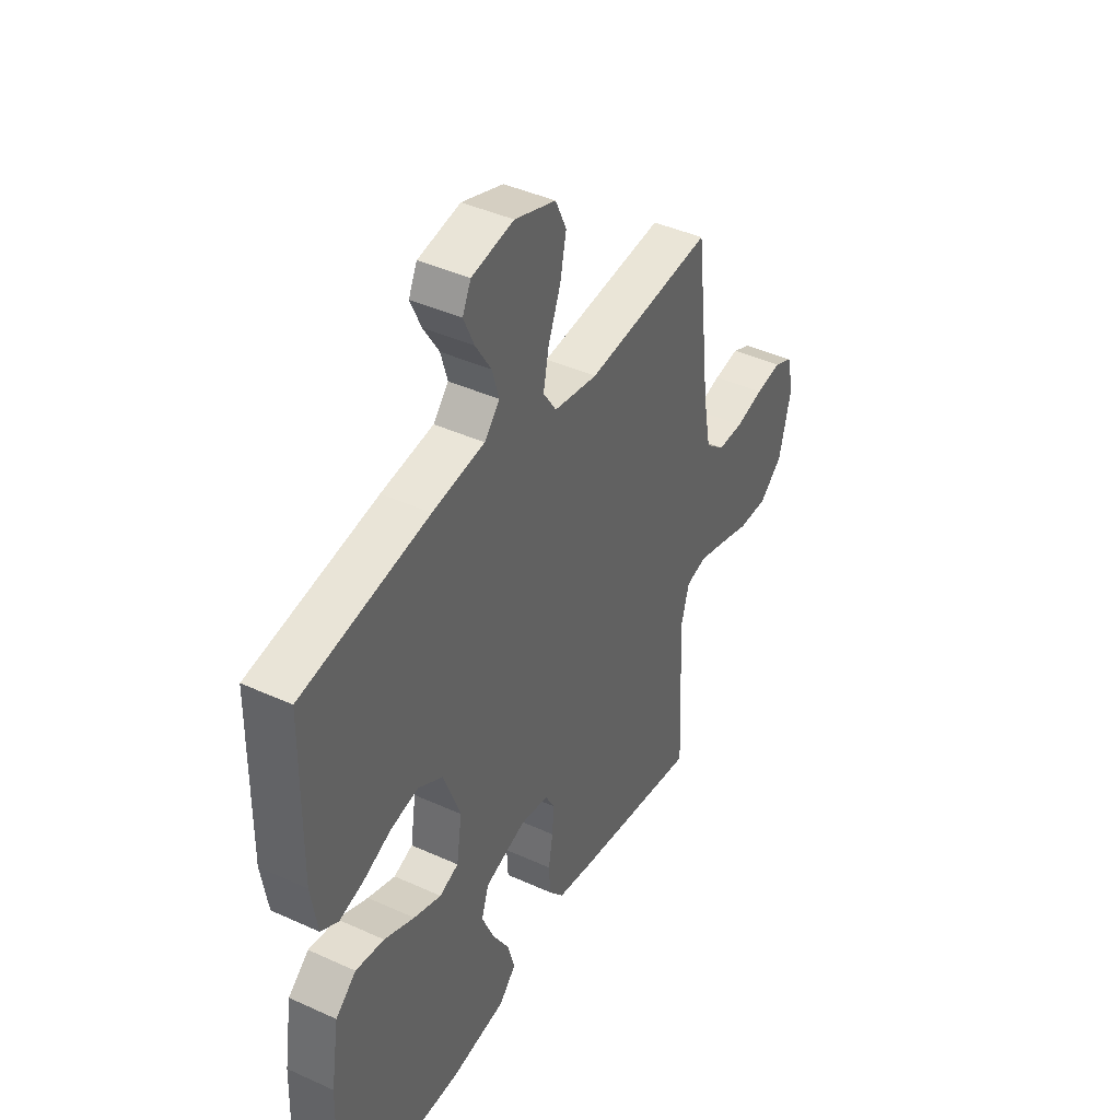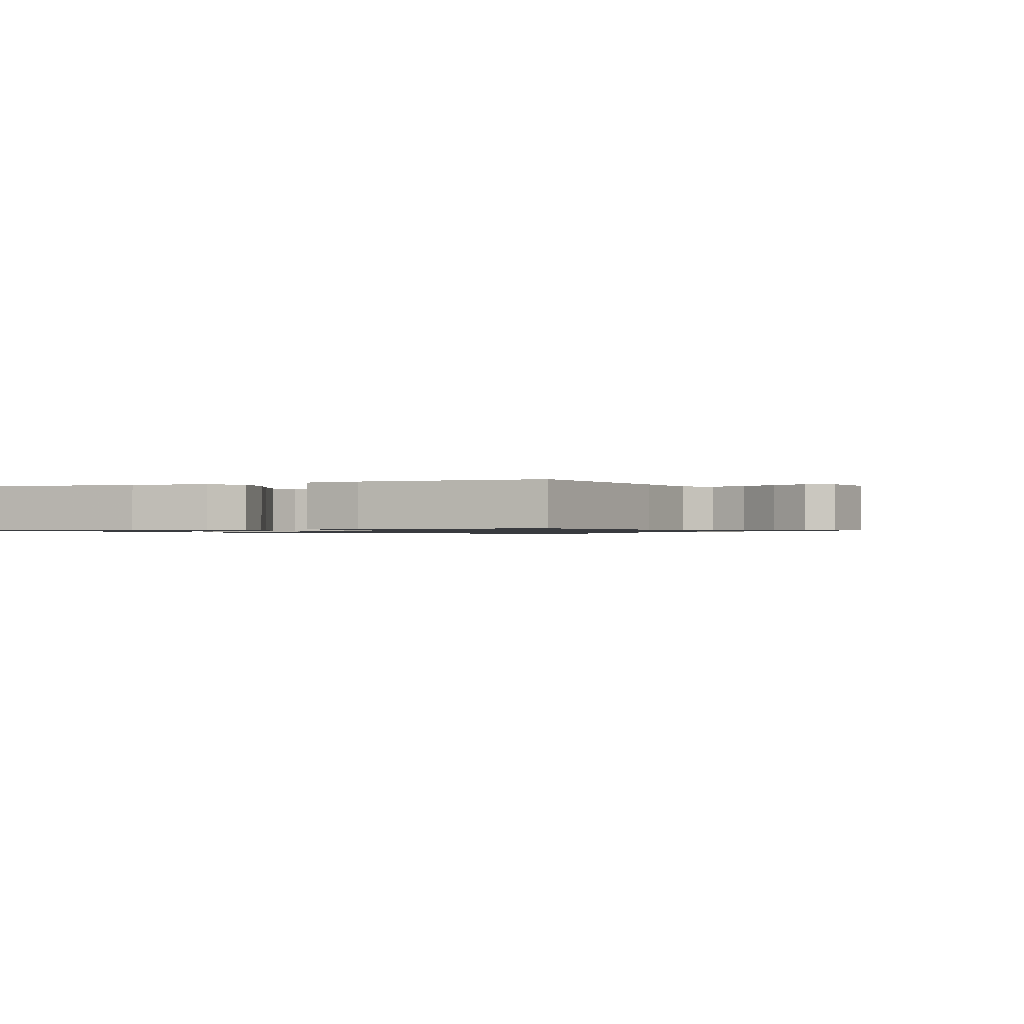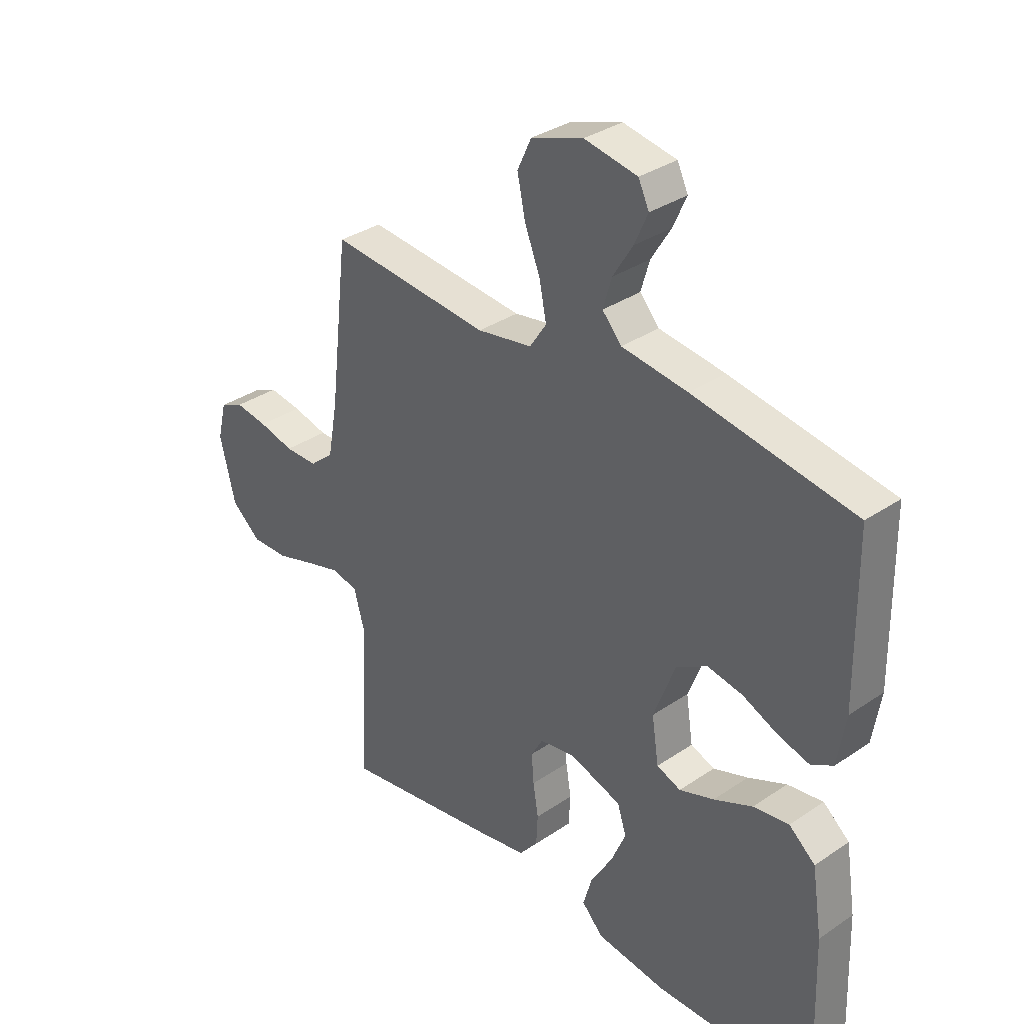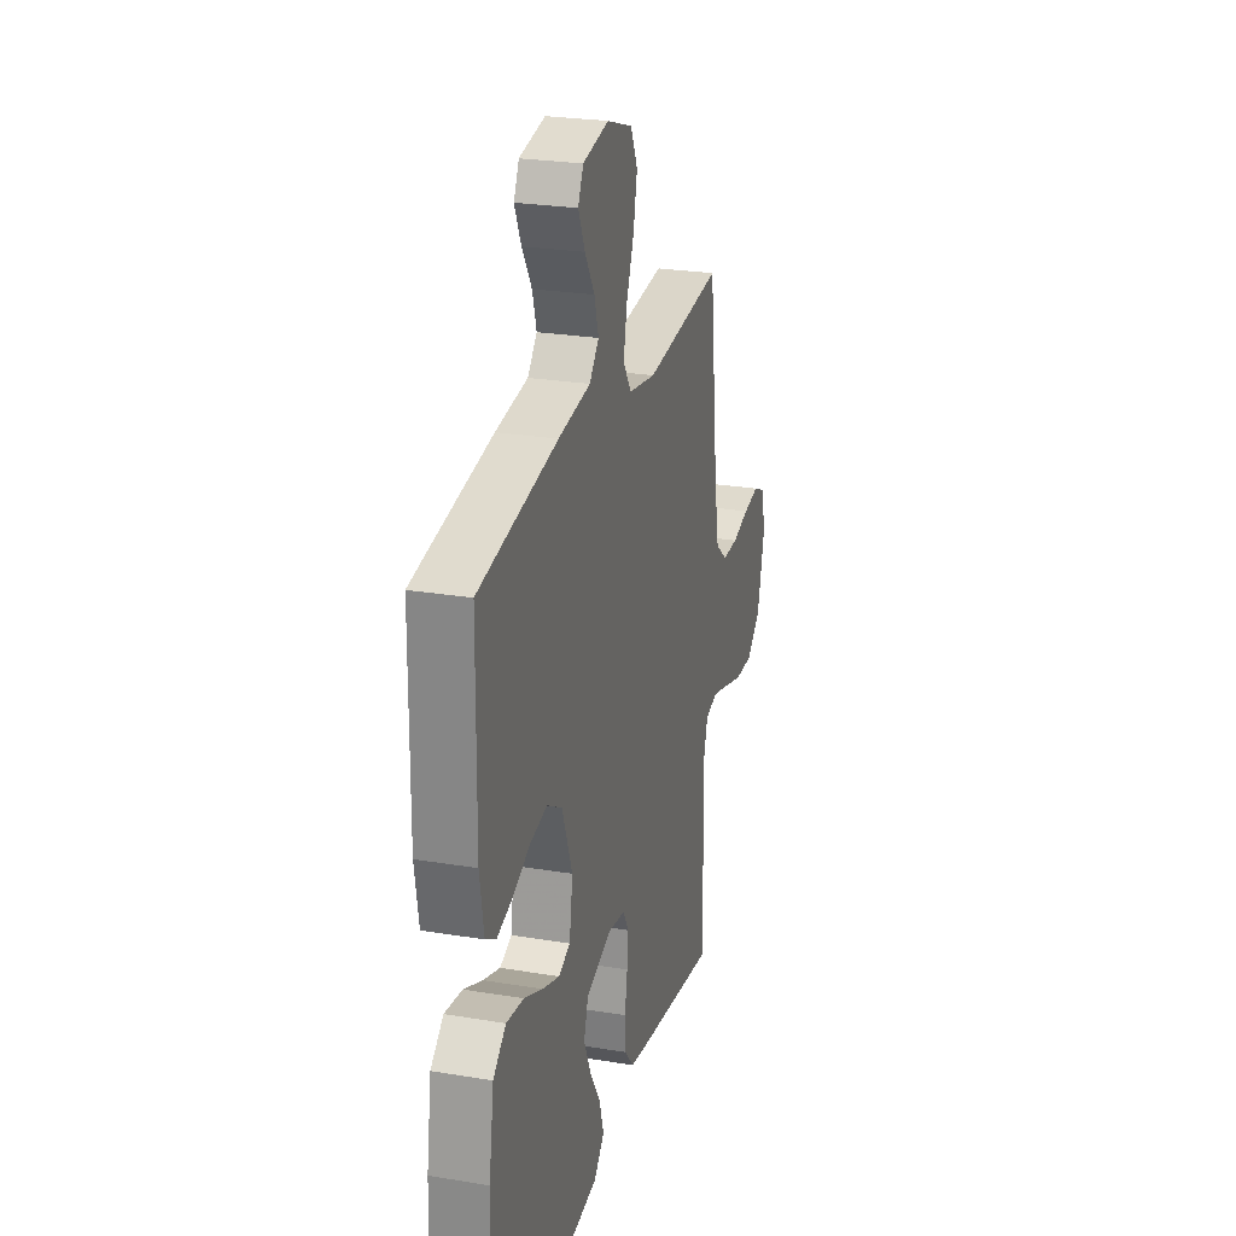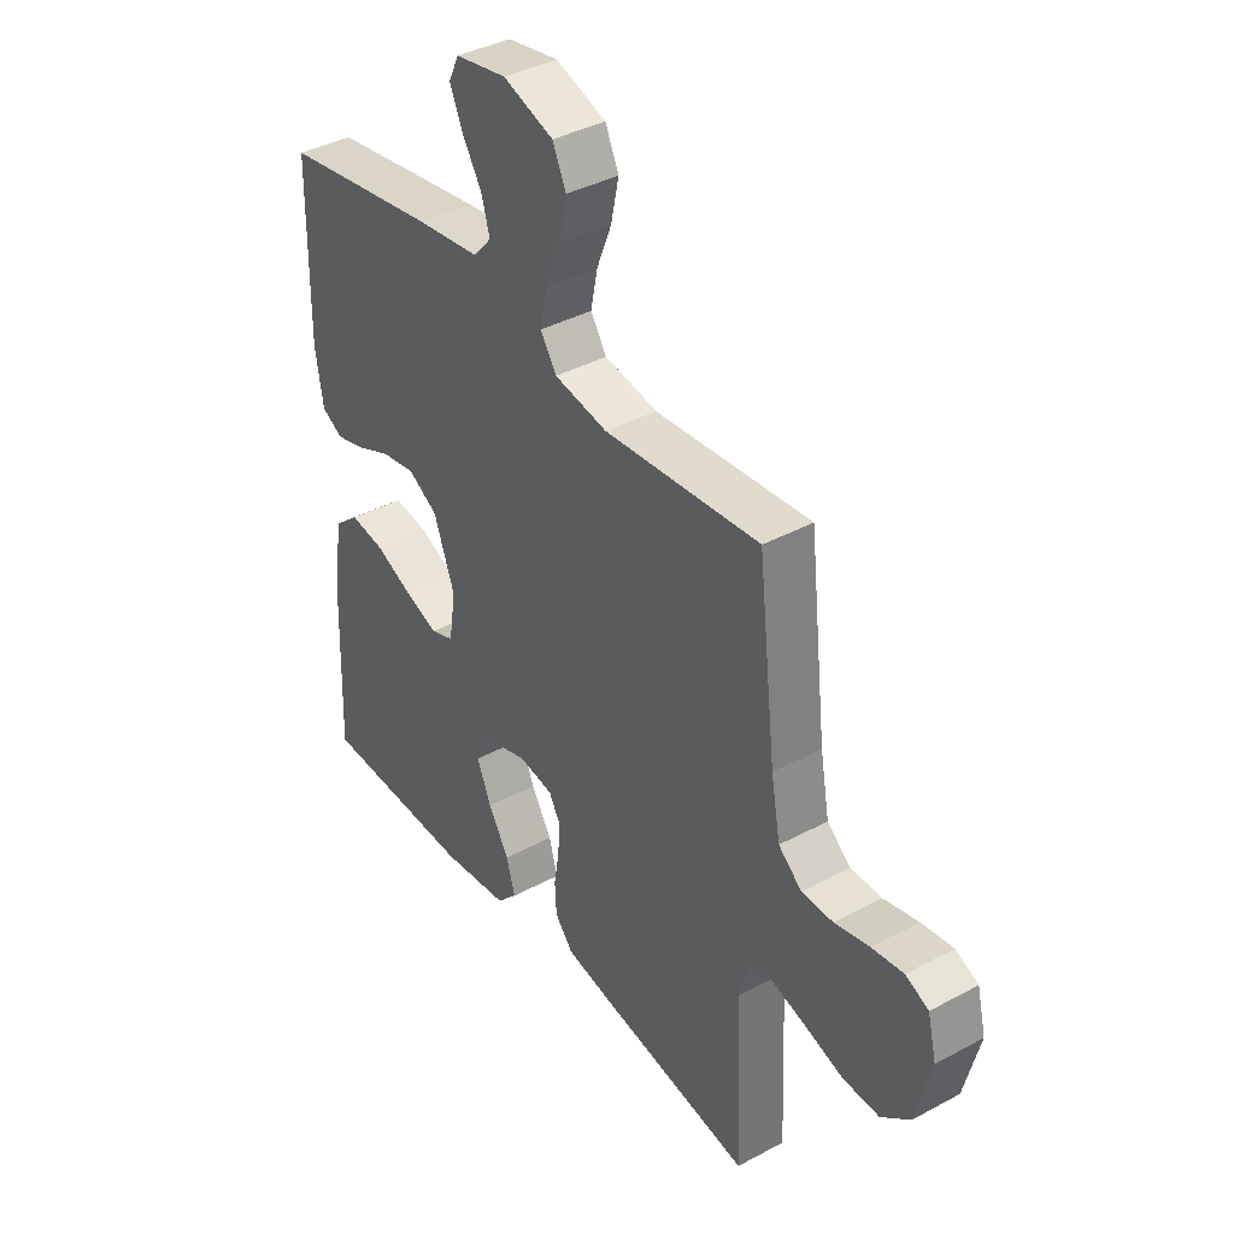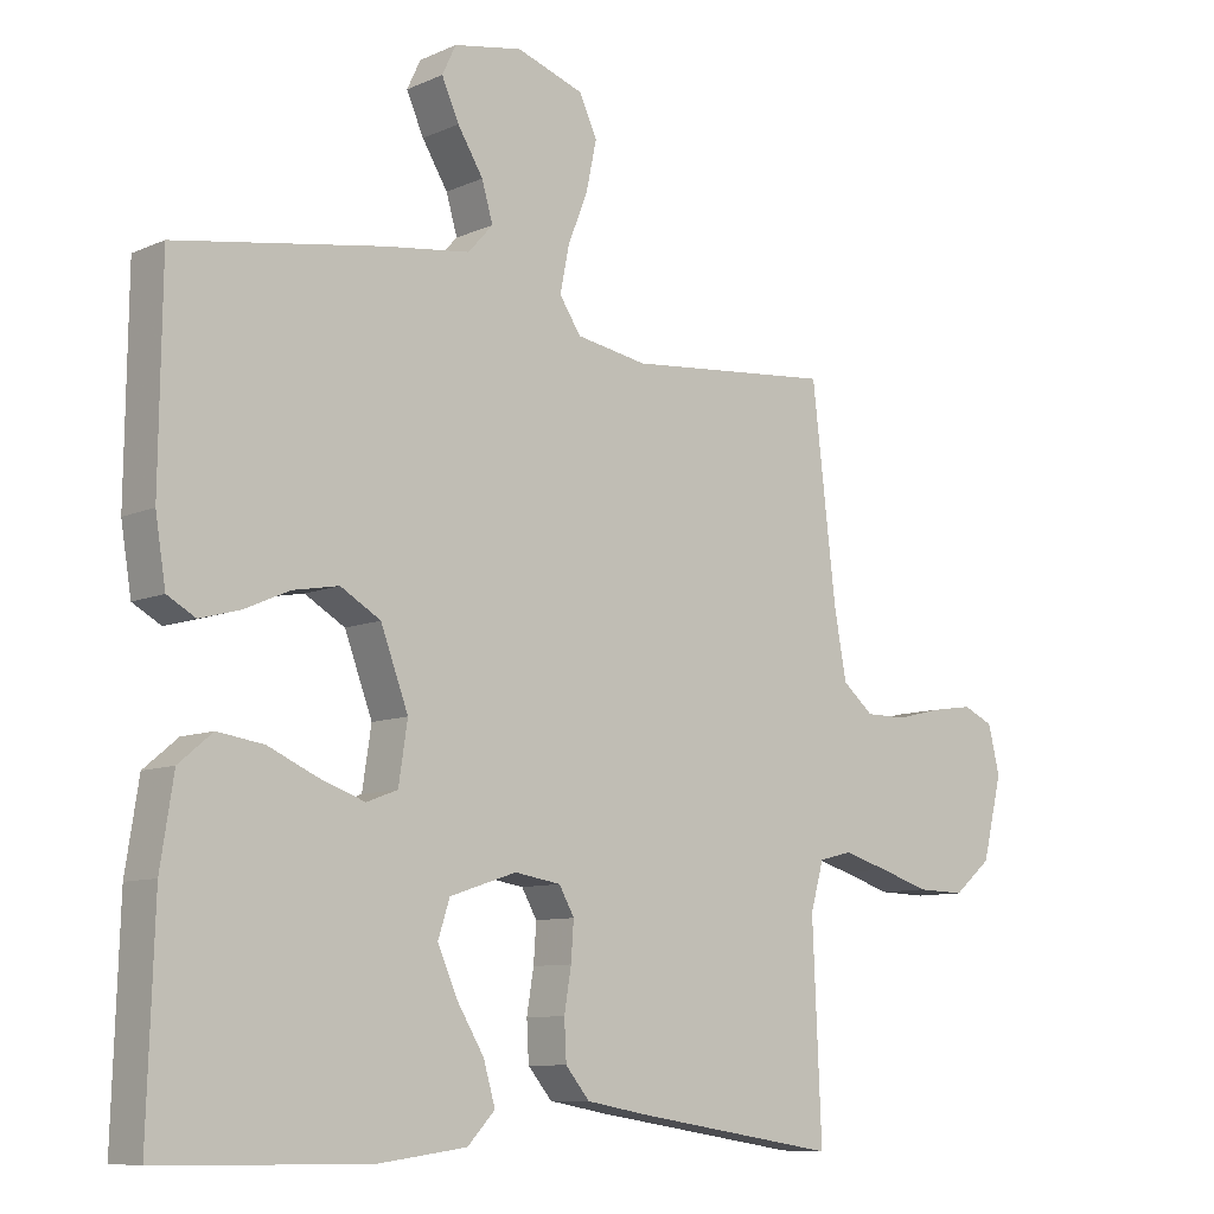
<metadata>
{"format":"obj","ext":"obj","renderer":"f3d","projection":"perspective","resolution":1024,"background":"white","views":[{"elev":42.1,"azim":-61.3,"up":"+Z"},{"elev":-0.9,"azim":-67.5,"up":"+Y"},{"elev":33.8,"azim":-132.7,"up":"+Z"},{"elev":25.4,"azim":-75.0,"up":"+Z"},{"elev":38.8,"azim":55.9,"up":"+Z"},{"elev":-9.1,"azim":-40.8,"up":"+Z"}]}
</metadata>
<code>
v 0.5 0.07 0.5
v 0.535 0.07 0.2
v 0.553 0.07 0.102
v 0.598 0.07 0.064
v 0.659 0.07 0.064
v 0.725 0.07 0.08
v 0.786 0.07 0.089
v 0.83 0.07 0.069
v 0.847 0.07 0
v 0.818 0.07 -0.118
v 0.763 0.07 -0.164
v 0.693 0.07 -0.162
v 0.62 0.07 -0.139
v 0.554 0.07 -0.12
v 0.506 0.07 -0.132
v 0.487 0.07 -0.2
v 0.5 0.07 -0.5
v 0.2 0.07 -0.452
v 0.113 0.07 -0.436
v 0.078 0.07 -0.394
v 0.075 0.07 -0.337
v 0.085 0.07 -0.276
v 0.089 0.07 -0.221
v 0.067 0.07 -0.182
v 0 0.07 -0.171
v -0.097 0.07 -0.203
v -0.114 0.07 -0.255
v -0.086 0.07 -0.32
v -0.046 0.07 -0.386
v -0.029 0.07 -0.445
v -0.069 0.07 -0.487
v -0.2 0.07 -0.504
v -0.5 0.07 -0.5
v -0.49 0.07 -0.2
v -0.471 0.07 -0.078
v -0.422 0.07 -0.037
v -0.355 0.07 -0.047
v -0.283 0.07 -0.079
v -0.218 0.07 -0.102
v -0.173 0.07 -0.085
v -0.16 0.07 0
v -0.2 0.07 0.107
v -0.258 0.07 0.141
v -0.324 0.07 0.129
v -0.39 0.07 0.1
v -0.448 0.07 0.084
v -0.489 0.07 0.107
v -0.504 0.07 0.2
v -0.5 0.07 0.5
v -0.2 0.07 0.549
v -0.077 0.07 0.565
v -0.041 0.07 0.605
v -0.057 0.07 0.66
v -0.094 0.07 0.72
v -0.119 0.07 0.776
v -0.099 0.07 0.818
v 0 0.07 0.836
v 0.097 0.07 0.803
v 0.123 0.07 0.747
v 0.108 0.07 0.676
v 0.079 0.07 0.603
v 0.066 0.07 0.538
v 0.097 0.07 0.491
v 0.2 0.07 0.473
v 0.5 0 0.5
v 0.535 0 0.2
v 0.553 0 0.102
v 0.598 0 0.064
v 0.659 0 0.064
v 0.725 0 0.08
v 0.786 0 0.089
v 0.83 0 0.069
v 0.847 0 0
v 0.818 0 -0.118
v 0.763 0 -0.164
v 0.693 0 -0.162
v 0.62 0 -0.139
v 0.554 0 -0.12
v 0.506 0 -0.132
v 0.487 0 -0.2
v 0.5 0 -0.5
v 0.2 0 -0.452
v 0.113 0 -0.436
v 0.078 0 -0.394
v 0.075 0 -0.337
v 0.085 0 -0.276
v 0.089 0 -0.221
v 0.067 0 -0.182
v 0 0 -0.171
v -0.097 0 -0.203
v -0.114 0 -0.255
v -0.086 0 -0.32
v -0.046 0 -0.386
v -0.029 0 -0.445
v -0.069 0 -0.487
v -0.2 0 -0.504
v -0.5 0 -0.5
v -0.49 0 -0.2
v -0.471 0 -0.078
v -0.422 0 -0.037
v -0.355 0 -0.047
v -0.283 0 -0.079
v -0.218 0 -0.102
v -0.173 0 -0.085
v -0.16 0 0
v -0.2 0 0.107
v -0.258 0 0.141
v -0.324 0 0.129
v -0.39 0 0.1
v -0.448 0 0.084
v -0.489 0 0.107
v -0.504 0 0.2
v -0.5 0 0.5
v -0.2 0 0.549
v -0.077 0 0.565
v -0.041 0 0.605
v -0.057 0 0.66
v -0.094 0 0.72
v -0.119 0 0.776
v -0.099 0 0.818
v 0 0 0.836
v 0.097 0 0.803
v 0.123 0 0.747
v 0.108 0 0.676
v 0.079 0 0.603
v 0.066 0 0.538
v 0.097 0 0.491
v 0.2 0 0.473
f 59 60 61
f 58 59 61
f 57 58 61
f 56 57 61
f 55 56 61
f 54 55 61
f 53 54 61
f 52 53 61 62
f 51 52 62 63
f 50 51 63
f 49 50 63
f 48 49 63
f 47 48 63
f 46 47 63
f 45 46 63
f 44 45 63
f 36 37 38
f 35 36 38
f 34 35 38
f 33 34 38
f 32 33 38
f 31 32 38
f 30 31 38
f 29 30 38
f 28 29 38
f 27 28 38 39
f 26 27 39 40
f 20 21 22
f 19 20 22
f 18 19 22
f 17 18 22
f 16 17 22
f 15 16 22 23
f 14 15 23 24
f 11 12 13
f 10 11 13
f 9 10 13
f 8 9 13
f 7 8 13
f 6 7 13
f 5 6 13
f 4 5 13 14
f 14 24 25
f 4 14 25
f 3 4 25
f 64 1 2
f 43 44 63 64
f 64 2 3
f 43 64 3
f 42 43 3
f 41 42 3 25
f 25 26 40 41
f 125 124 123
f 125 123 122
f 125 122 121
f 125 121 120
f 125 120 119
f 125 119 118
f 125 118 117
f 126 125 117 116
f 127 126 116 115
f 127 115 114
f 127 114 113
f 127 113 112
f 127 112 111
f 127 111 110
f 127 110 109
f 127 109 108
f 102 101 100
f 102 100 99
f 102 99 98
f 102 98 97
f 102 97 96
f 102 96 95
f 102 95 94
f 102 94 93
f 102 93 92
f 103 102 92 91
f 104 103 91 90
f 86 85 84
f 86 84 83
f 86 83 82
f 86 82 81
f 86 81 80
f 87 86 80 79
f 88 87 79 78
f 77 76 75
f 77 75 74
f 77 74 73
f 77 73 72
f 77 72 71
f 77 71 70
f 77 70 69
f 78 77 69 68
f 89 88 78
f 89 78 68
f 89 68 67
f 66 65 128
f 128 127 108 107
f 67 66 128
f 67 128 107
f 67 107 106
f 89 67 106 105
f 105 104 90 89
f 1 65 66 2
f 2 66 67 3
f 3 67 68 4
f 4 68 69 5
f 5 69 70 6
f 6 70 71 7
f 7 71 72 8
f 8 72 73 9
f 9 73 74 10
f 10 74 75 11
f 11 75 76 12
f 12 76 77 13
f 13 77 78 14
f 14 78 79 15
f 15 79 80 16
f 16 80 81 17
f 17 81 82 18
f 18 82 83 19
f 19 83 84 20
f 20 84 85 21
f 21 85 86 22
f 22 86 87 23
f 23 87 88 24
f 24 88 89 25
f 25 89 90 26
f 26 90 91 27
f 27 91 92 28
f 28 92 93 29
f 29 93 94 30
f 30 94 95 31
f 31 95 96 32
f 32 96 97 33
f 33 97 98 34
f 34 98 99 35
f 35 99 100 36
f 36 100 101 37
f 37 101 102 38
f 38 102 103 39
f 39 103 104 40
f 40 104 105 41
f 41 105 106 42
f 42 106 107 43
f 43 107 108 44
f 44 108 109 45
f 45 109 110 46
f 46 110 111 47
f 47 111 112 48
f 48 112 113 49
f 49 113 114 50
f 50 114 115 51
f 51 115 116 52
f 52 116 117 53
f 53 117 118 54
f 54 118 119 55
f 55 119 120 56
f 56 120 121 57
f 57 121 122 58
f 58 122 123 59
f 59 123 124 60
f 60 124 125 61
f 61 125 126 62
f 62 126 127 63
f 63 127 128 64
f 64 128 65 1

</code>
